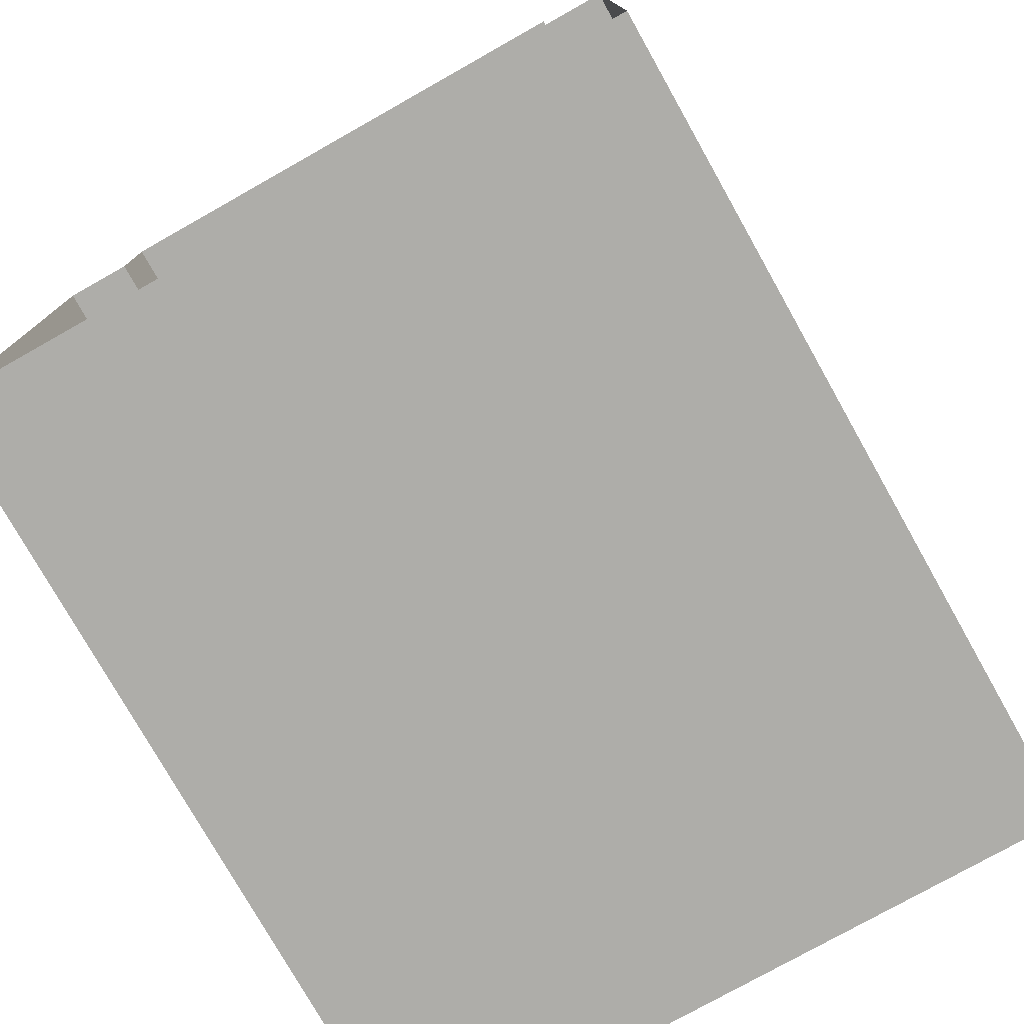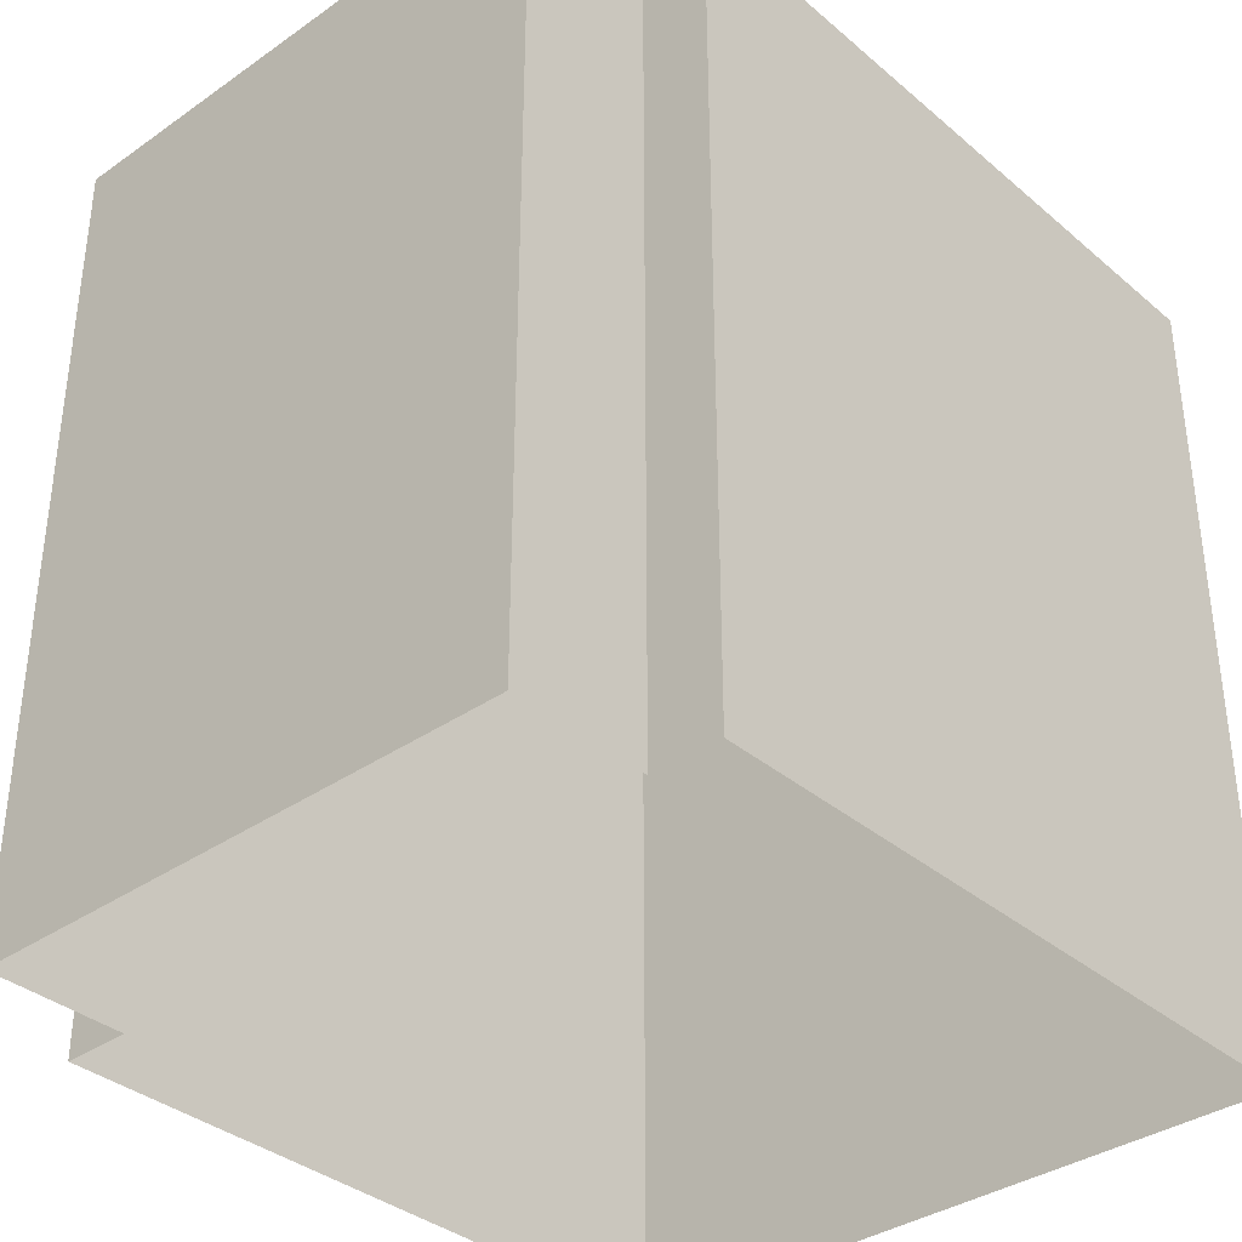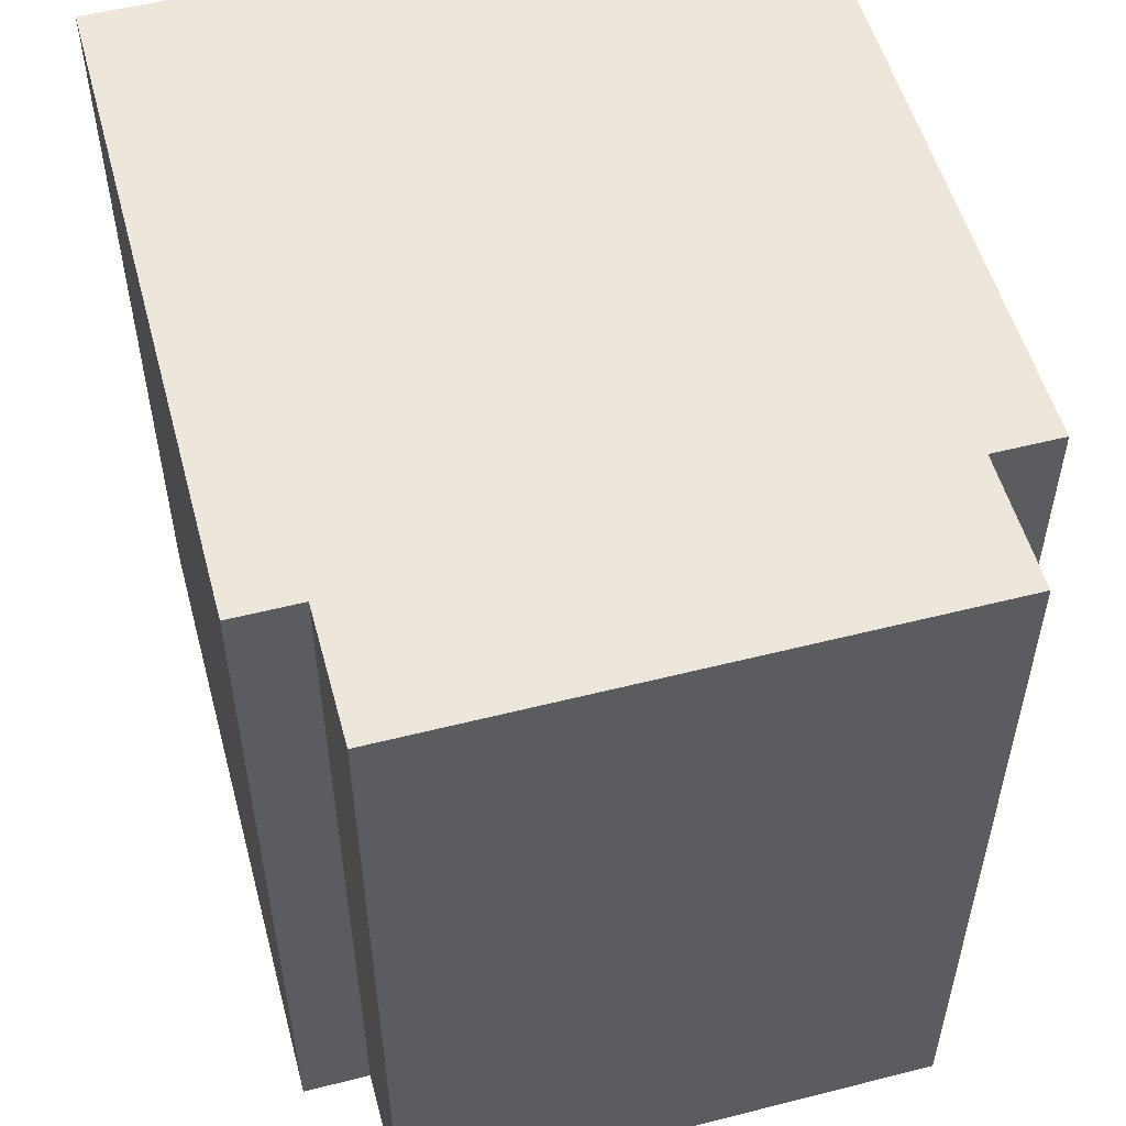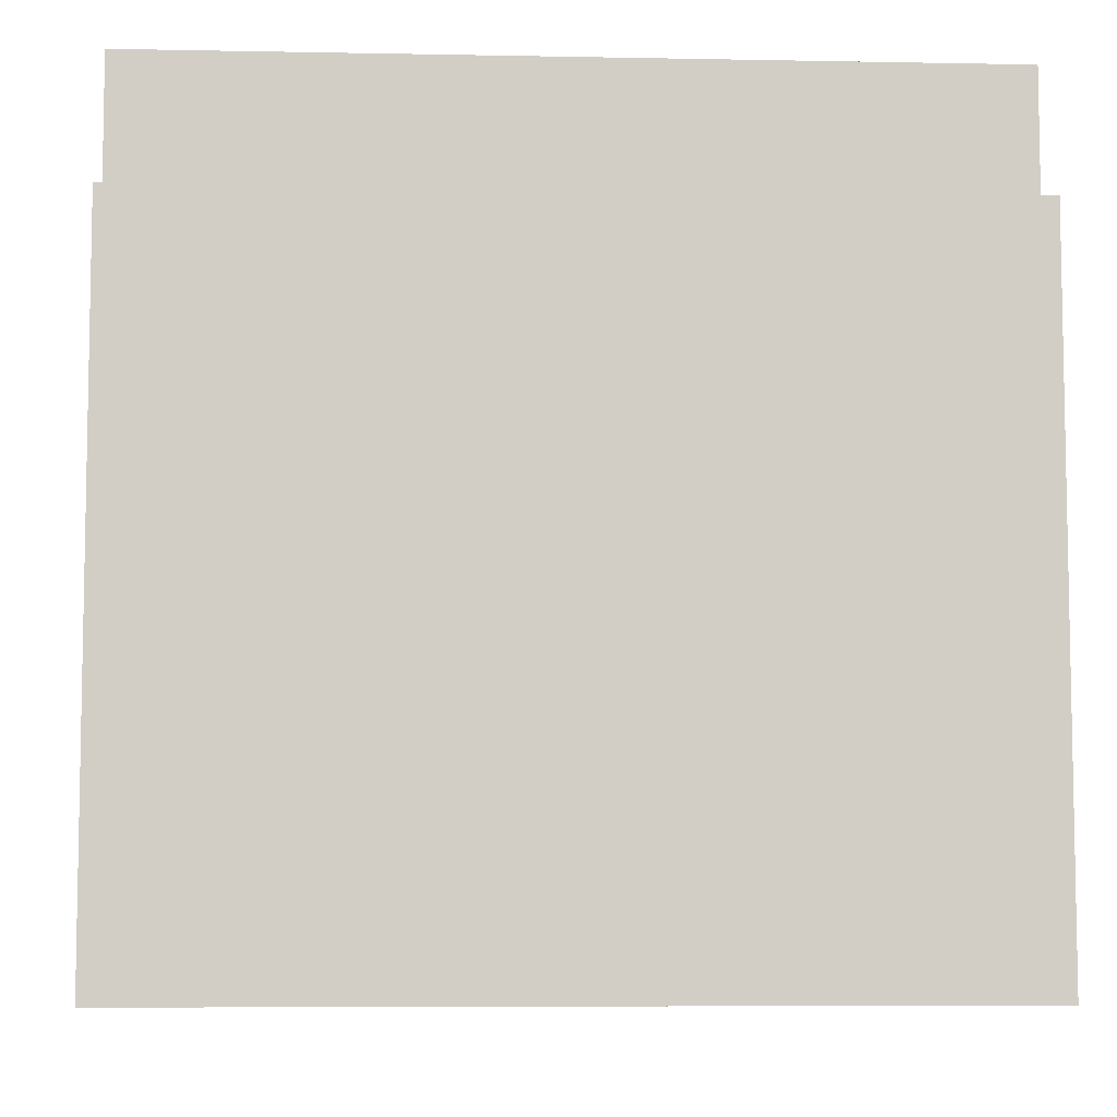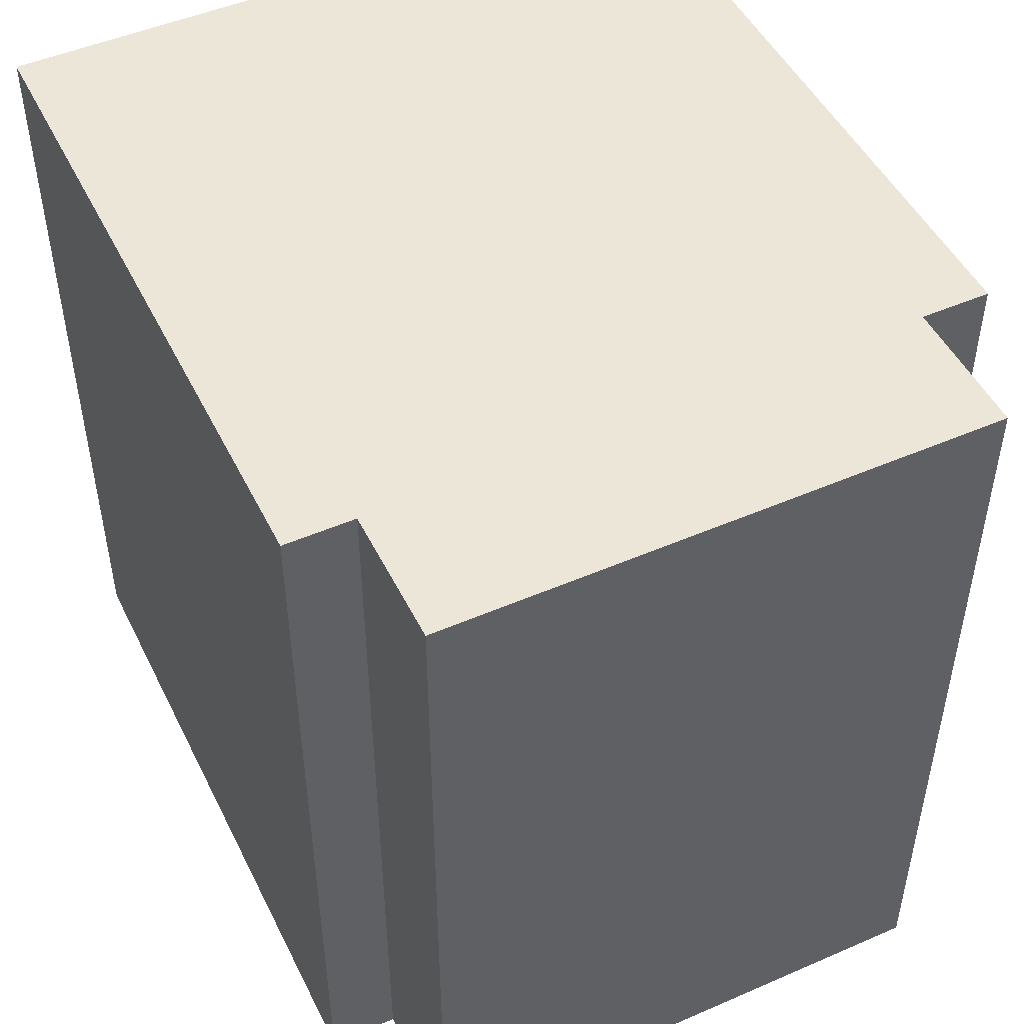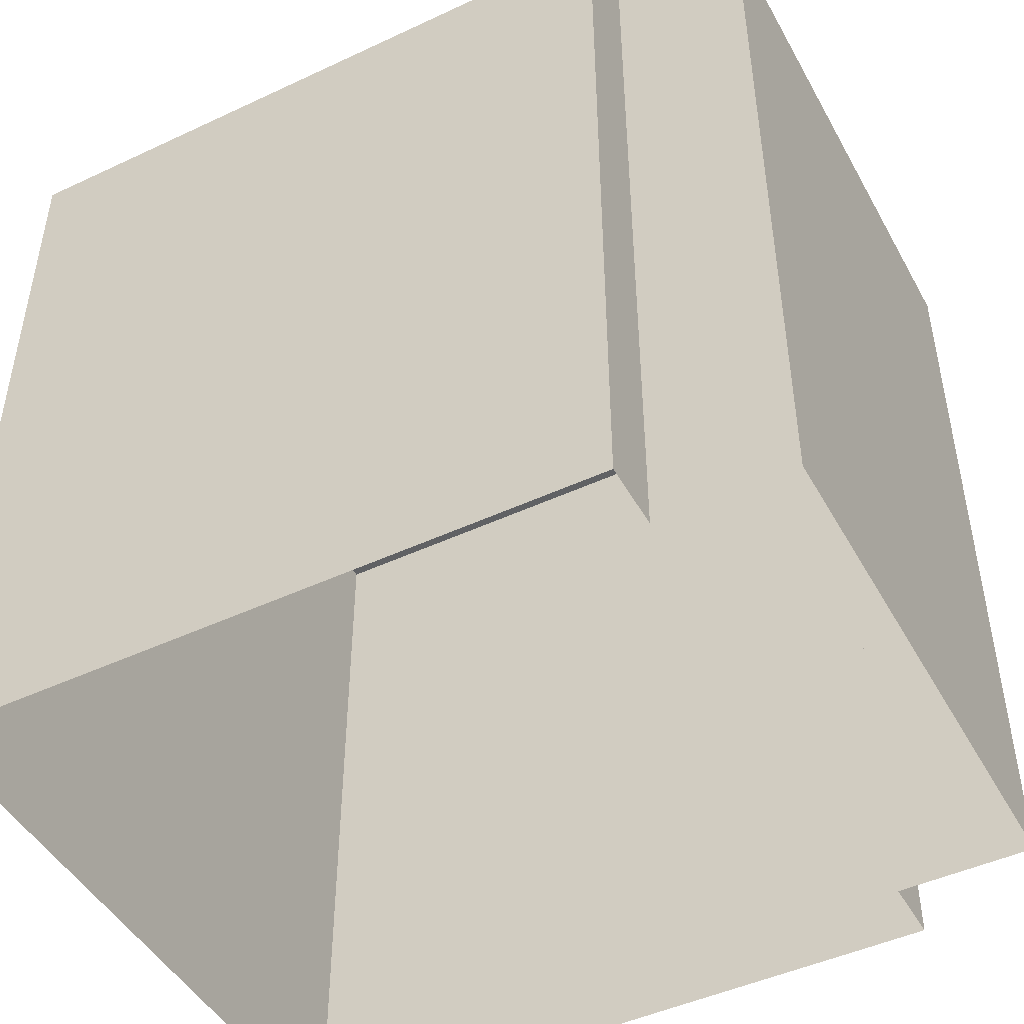
<metadata>
{"format":"obj","ext":"obj","renderer":"f3d","projection":"perspective","resolution":1024,"background":"white","views":[{"elev":-77.1,"azim":-150.6,"up":"+Y"},{"elev":-36.0,"azim":-137.7,"up":"+Z"},{"elev":53.9,"azim":164.9,"up":"+Z"},{"elev":-7.0,"azim":86.8,"up":"+Y"},{"elev":48.9,"azim":154.3,"up":"+Z"},{"elev":-47.0,"azim":117.9,"up":"+Z"}]}
</metadata>
<code>
o House_Cube.002
v -5 -5 0
v -5 -5 12
v -5 5 0
v -5 5 12
v 5 -5 0
v 5 -5 12
v 5 5 0
v 5 5 12
v -4 5 12
v 4 5 12
v 4 5 3
v -4 5 3
v -4 5 10
v 4 5 10
v 0 5 3
v -4 7 12
v 4 7 12
v 4 5 10
v 4 5 0
v -4 5 0
v 4 6 0
v -4 6 0
v 4 7 0
v -4 7 0
v -5 5 3.979
v 0 5 3
f 9 2 6
f 17 9 16
f 6 8 10
f 9 4 2
f 6 10 9
f 17 10 9
f 2 4 25
f 3 12 20
f 8 5 7
f 6 1 5
f 16 23 17
f 11 14 8
f 9 24 16
f 4 9 13
f 17 19 10
f 3 1 25
f 1 2 25
f 3 25 12
f 8 6 5
f 6 2 1
f 16 24 23
f 7 19 11
f 14 10 8
f 7 11 8
f 9 20 24
f 13 12 25
f 25 4 13
f 17 23 19
l 19 21
l 22 20

</code>
